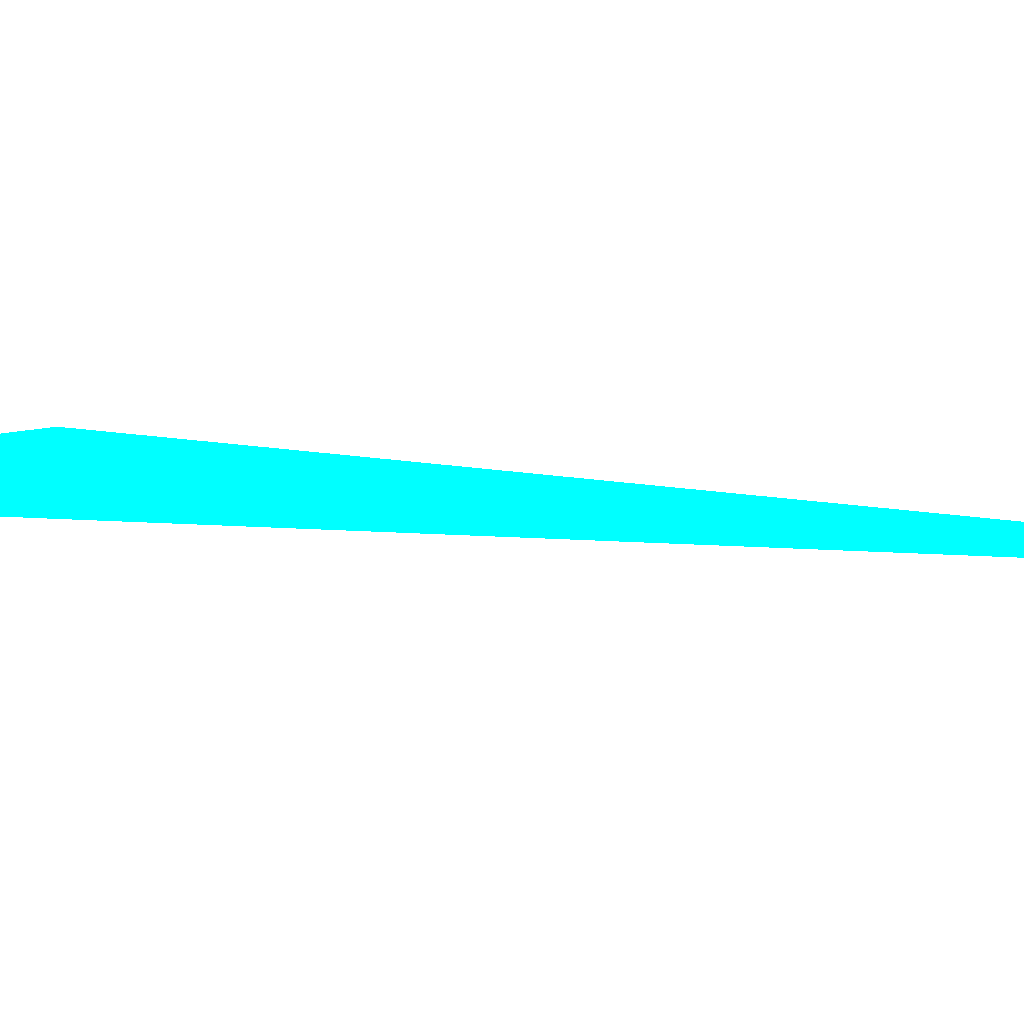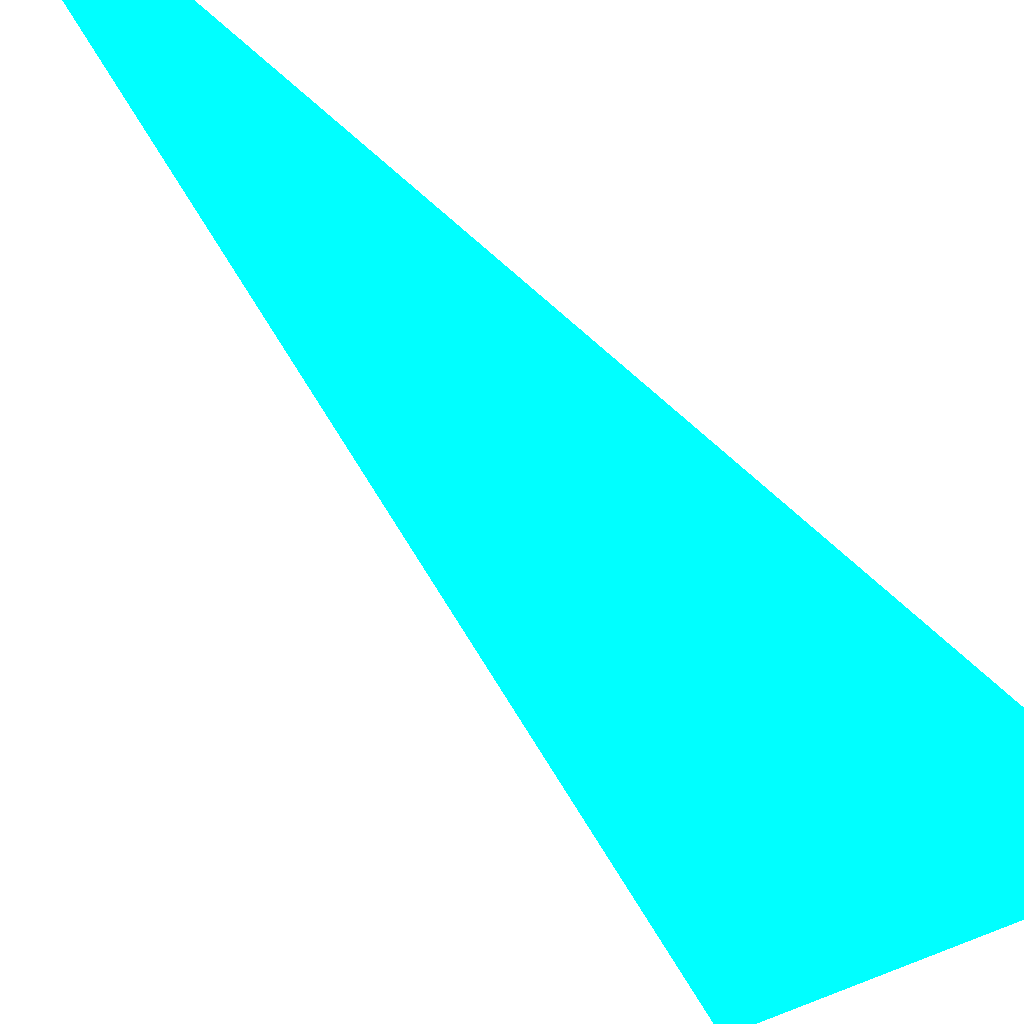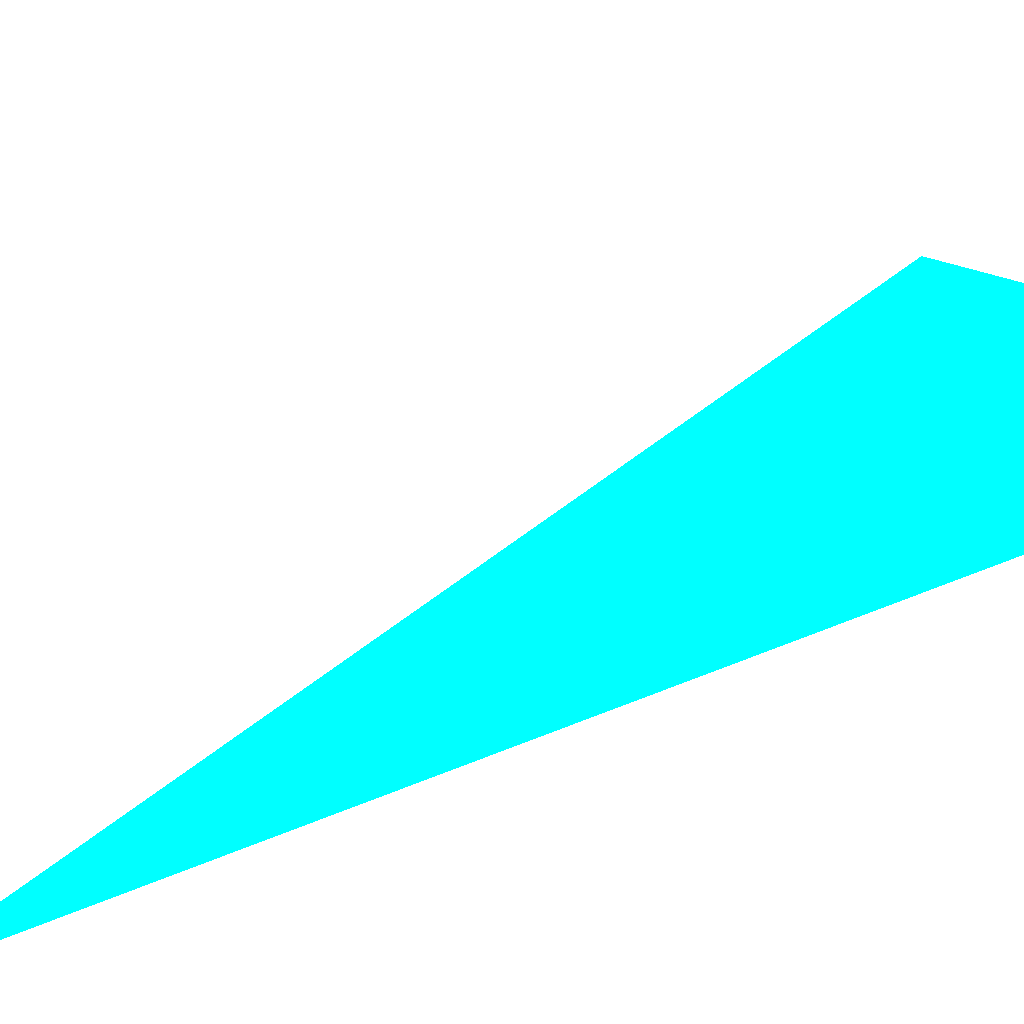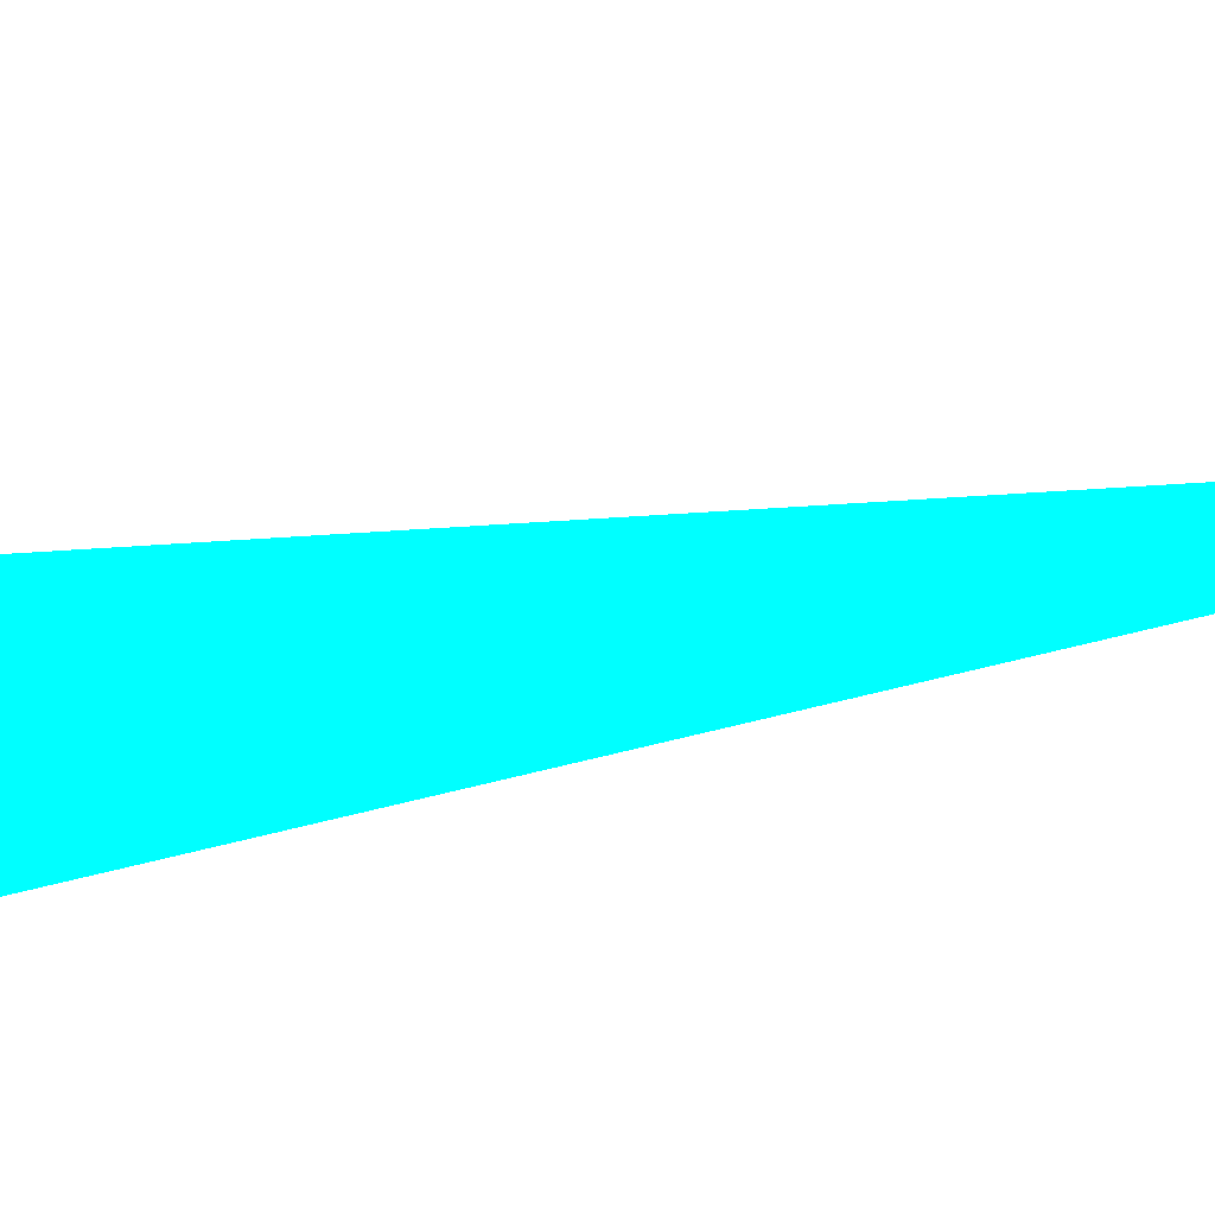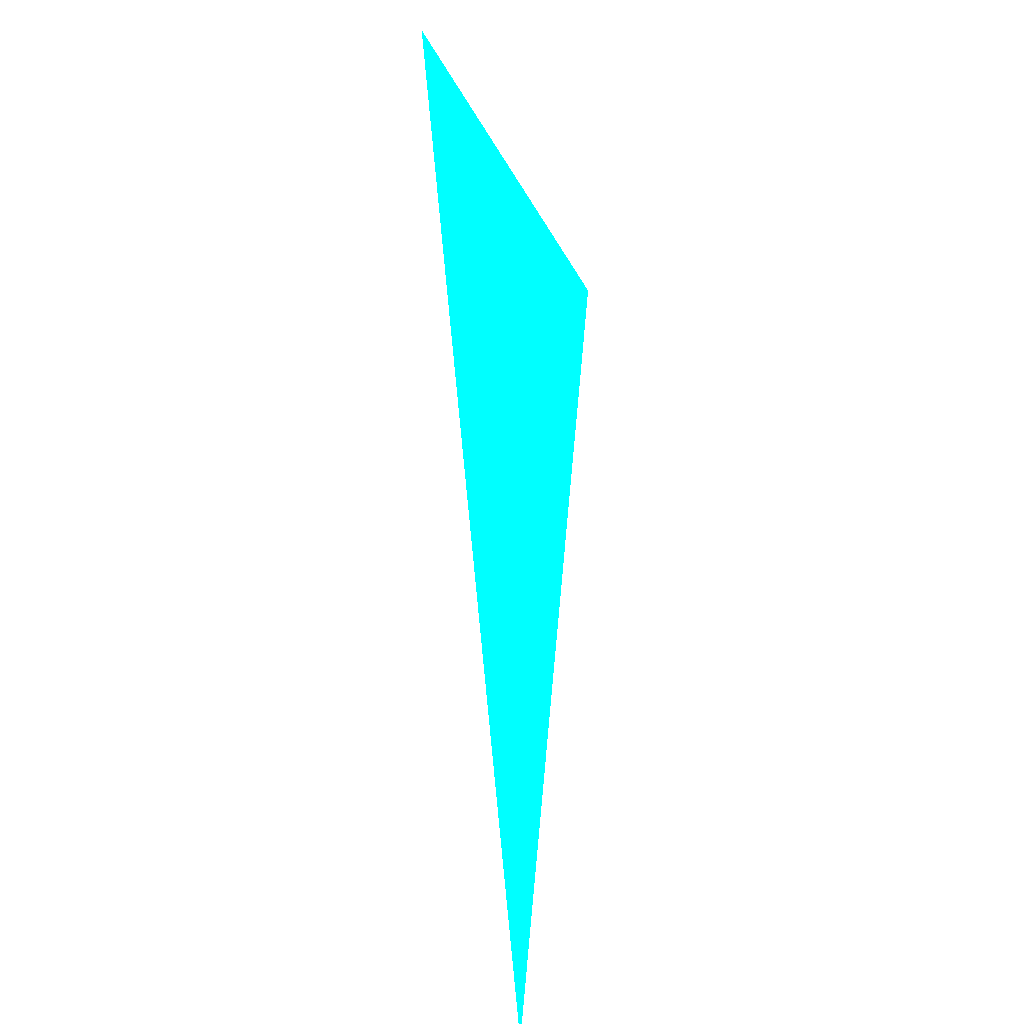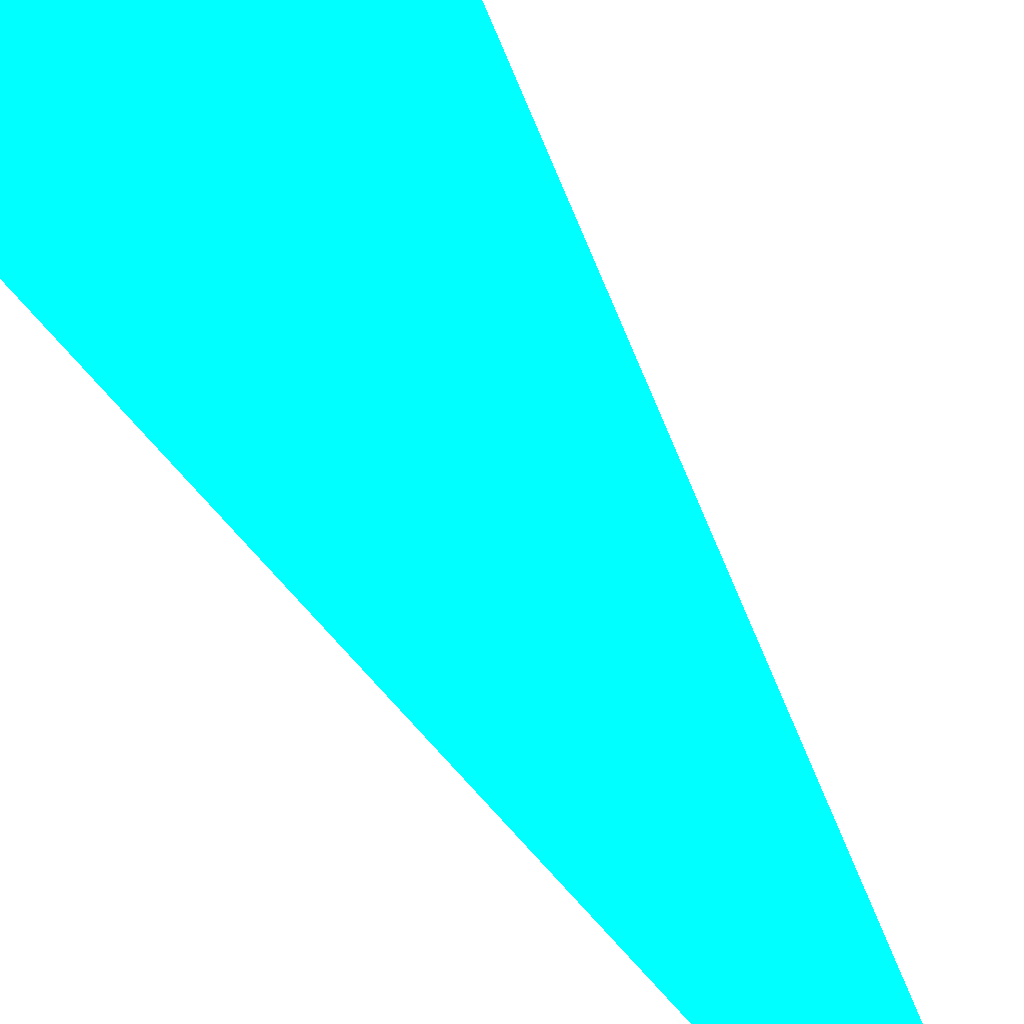
<metadata>
{"format":"obj","ext":"obj","renderer":"f3d","projection":"perspective","resolution":1024,"background":"white","views":[{"elev":8.8,"azim":-69.0,"up":"+Z"},{"elev":-34.6,"azim":29.7,"up":"+Z"},{"elev":20.5,"azim":35.8,"up":"+Z"},{"elev":22.2,"azim":-110.6,"up":"+Z"},{"elev":-20.6,"azim":-52.8,"up":"+Y"},{"elev":-79.8,"azim":-146.3,"up":"+Z"}]}
</metadata>
<code>
o geometry_0
v 6.125e+05 5.855e+06 648 0 1 1
v 6.125e+05 5.855e+06 648 0 1 1
v 6.125e+05 5.855e+06 648 0 1 1
f 2 3 1

</code>
